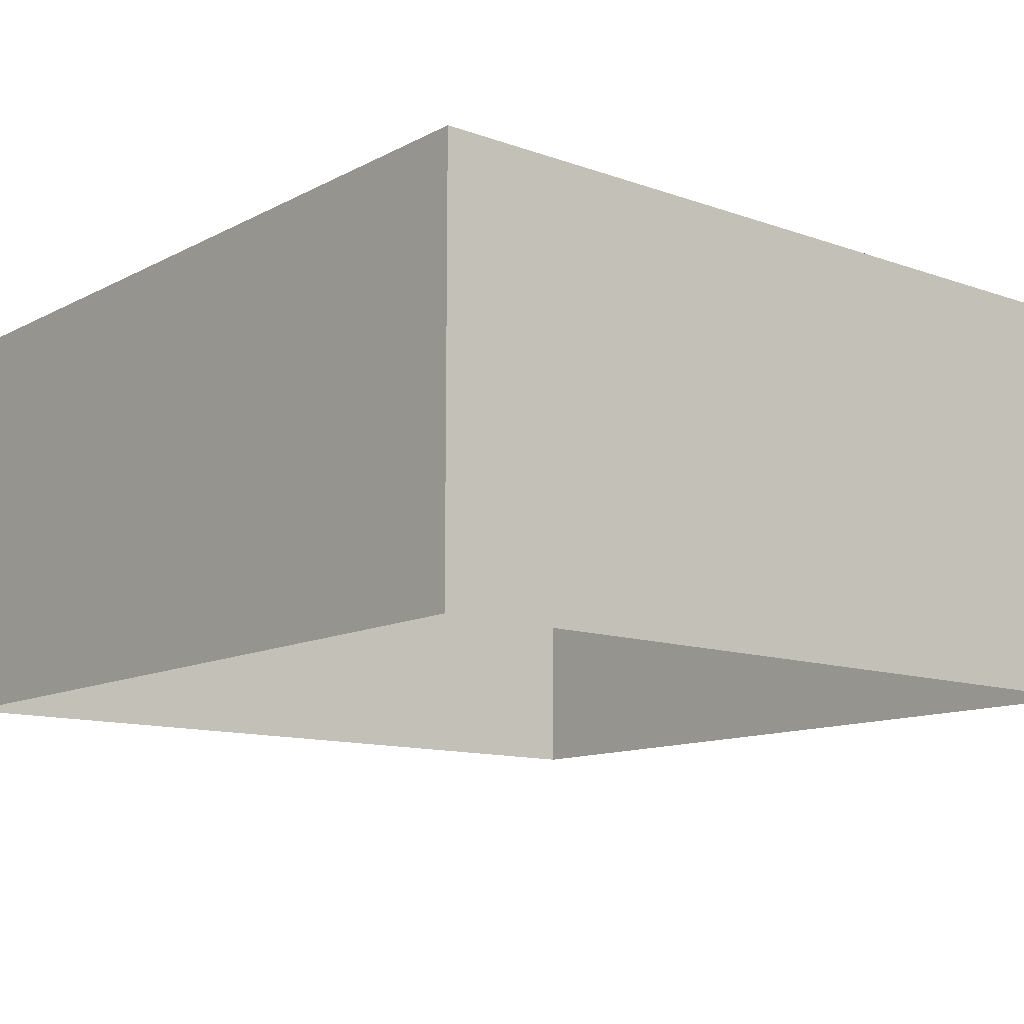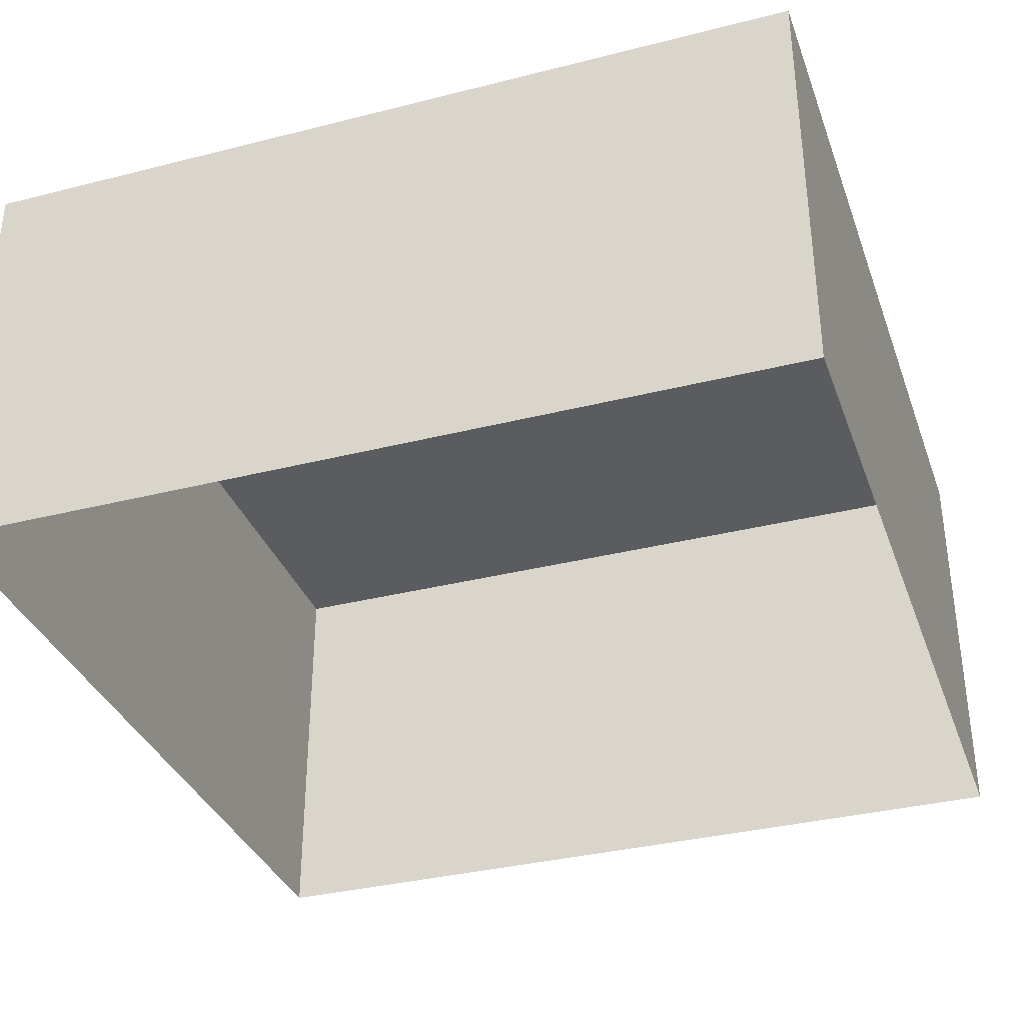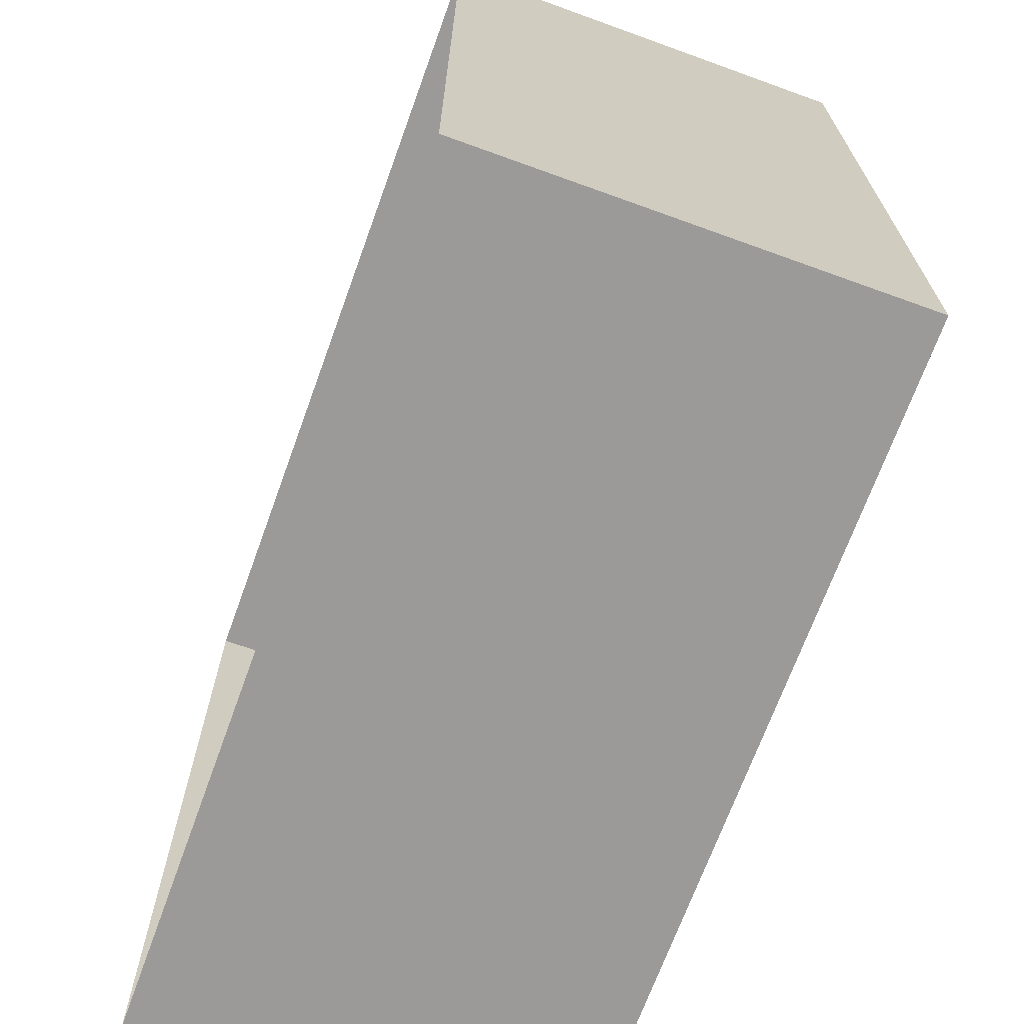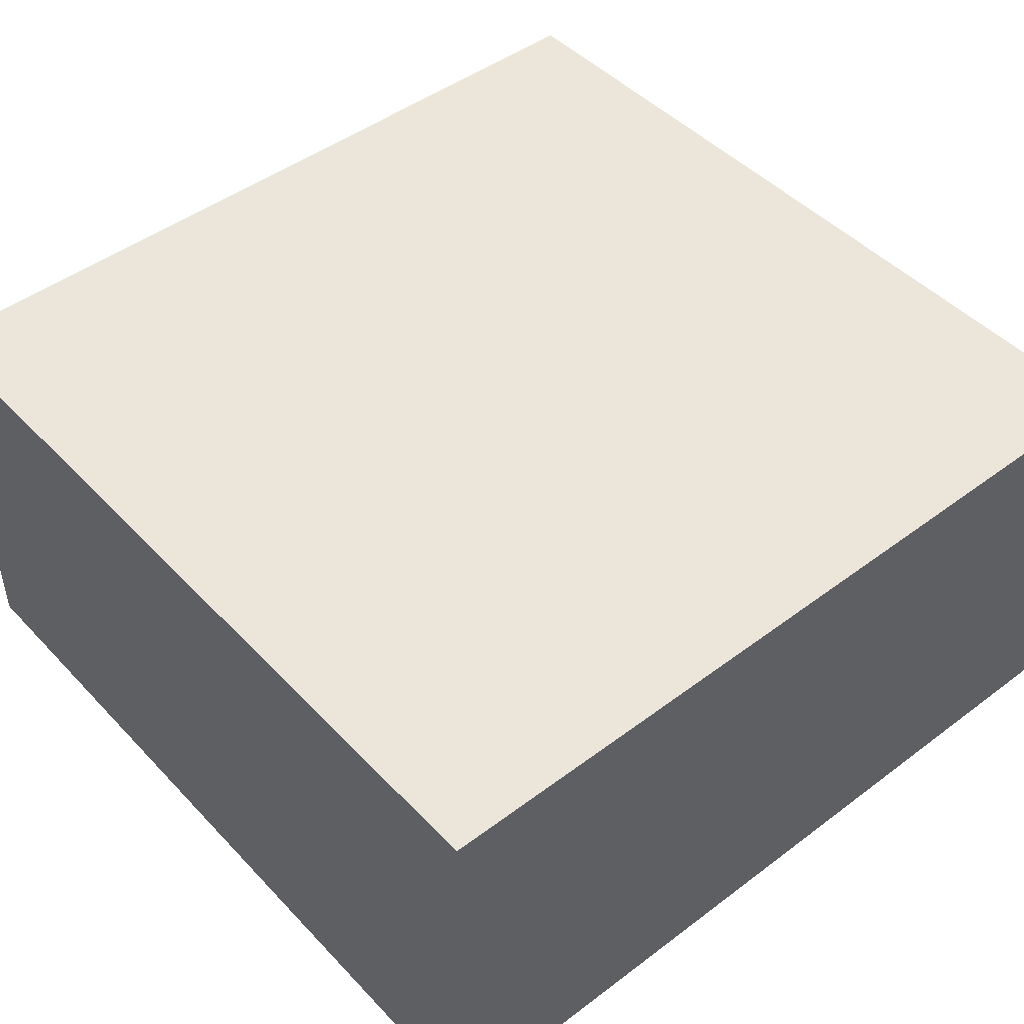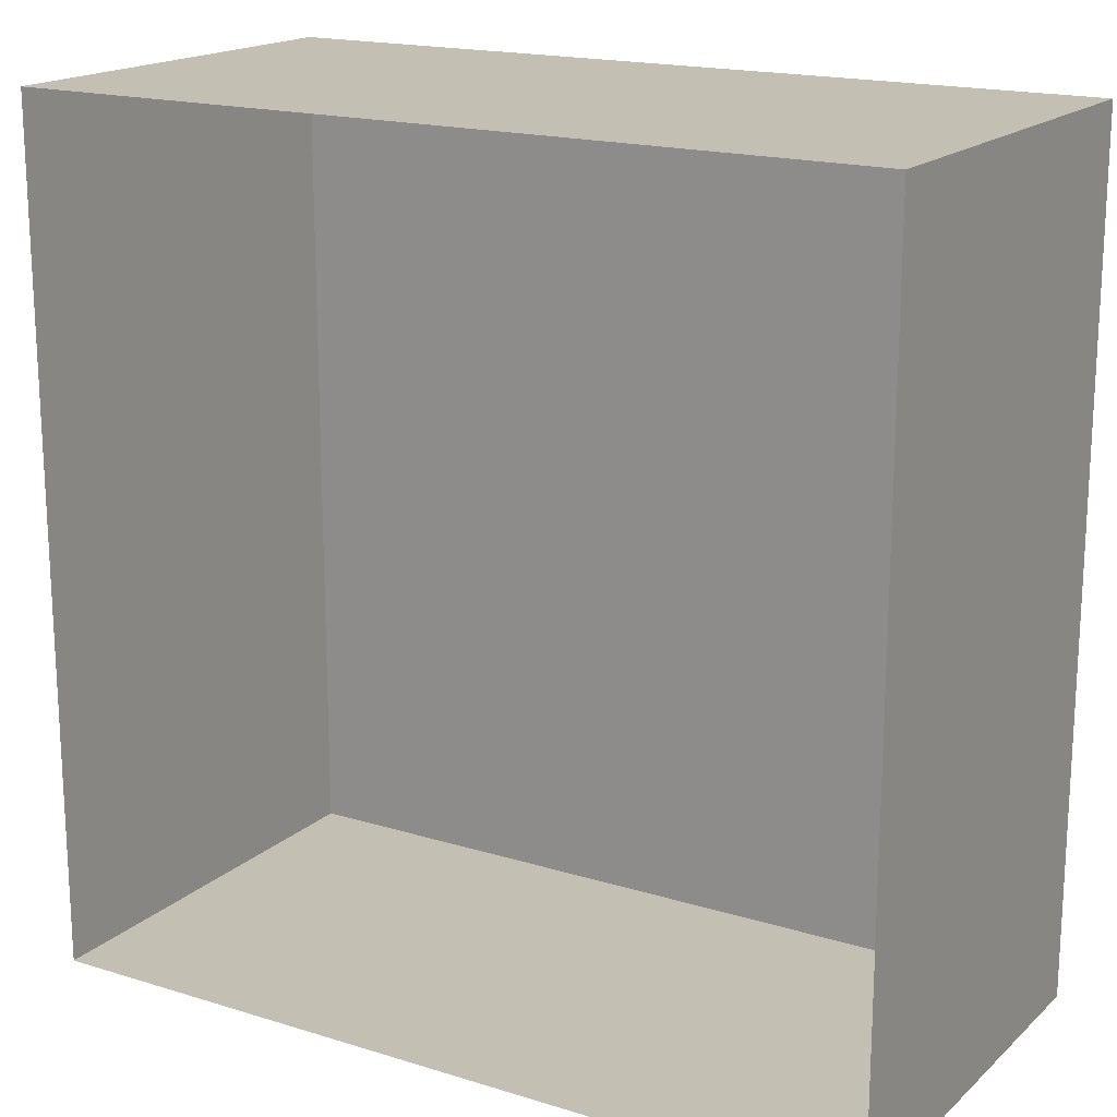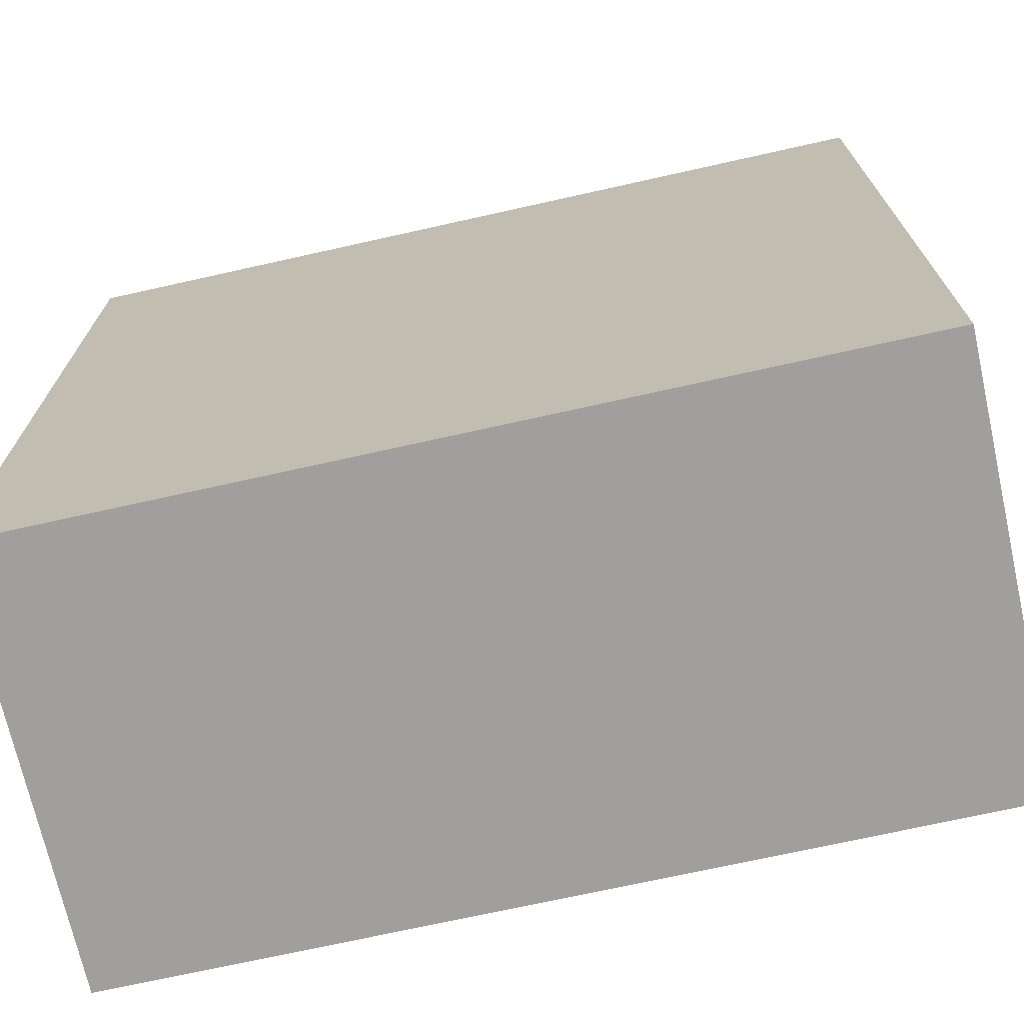
<metadata>
{"format":"obj","ext":"obj","renderer":"f3d","projection":"perspective","resolution":1024,"background":"white","views":[{"elev":-12.1,"azim":140.3,"up":"+Z"},{"elev":-34.8,"azim":-161.3,"up":"+Z"},{"elev":-69.3,"azim":-109.9,"up":"+Y"},{"elev":46.7,"azim":-130.5,"up":"+Z"},{"elev":17.7,"azim":-148.7,"up":"+Y"},{"elev":-71.4,"azim":12.6,"up":"+Y"}]}
</metadata>
<code>
v 20.05 20.05 -0.06538
v 20.05 -20.05 -0.06538
v -20.05 -20.05 -0.06538
v -20.05 20.05 -0.06538
v 20.05 20.05 20.1
v 20.05 -20.05 20.1
v -20.05 -20.05 20.1
v -20.05 20.05 20.1
f 4 1 5
f 4 5 8
f 3 4 8
f 3 8 7
f 2 3 6
f 3 7 6
f 1 2 5
f 2 6 5
f 5 6 8
f 6 7 8

</code>
